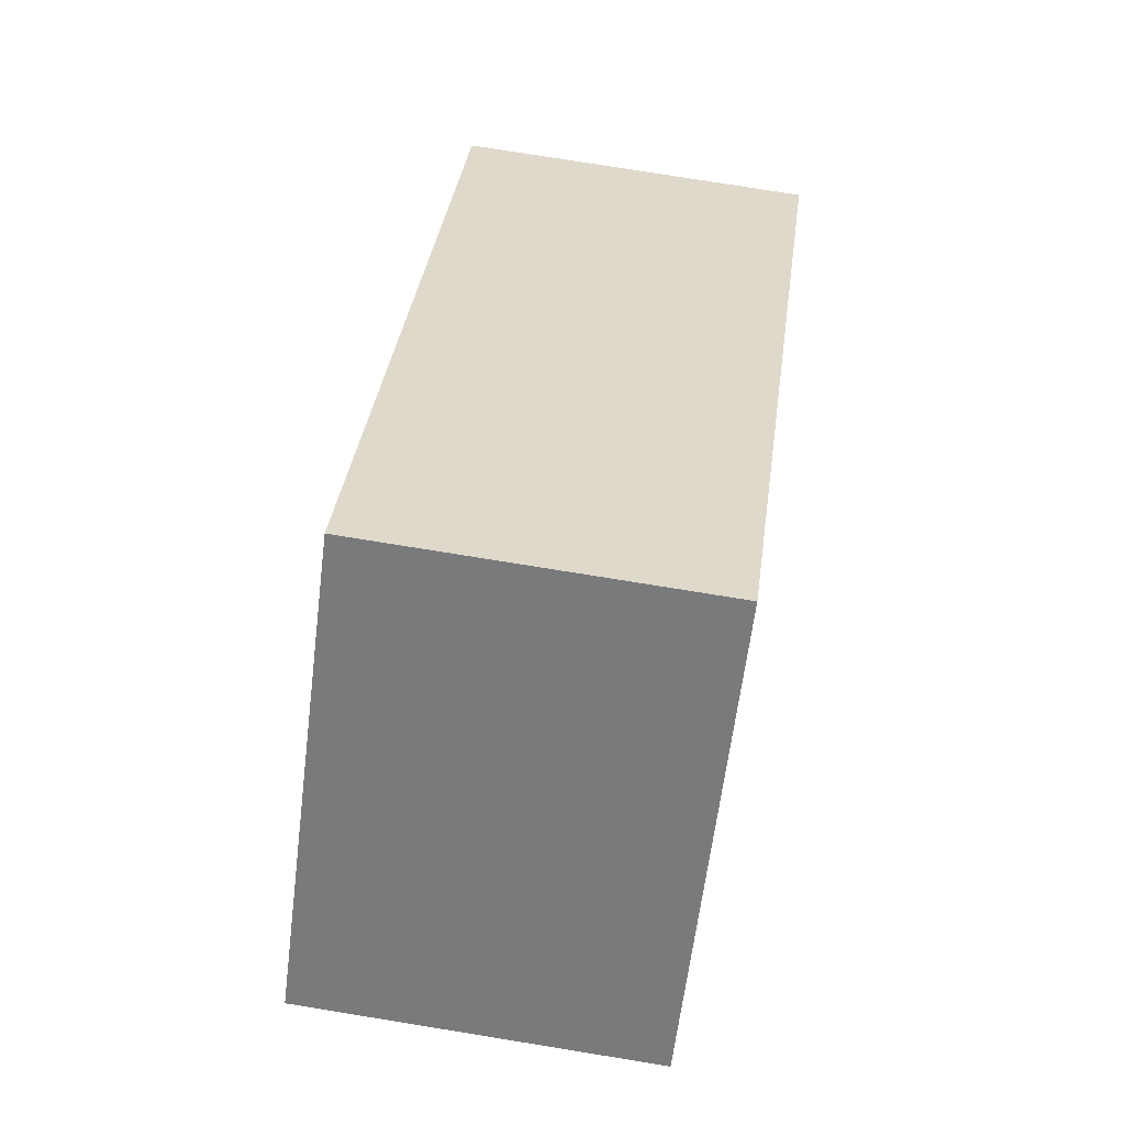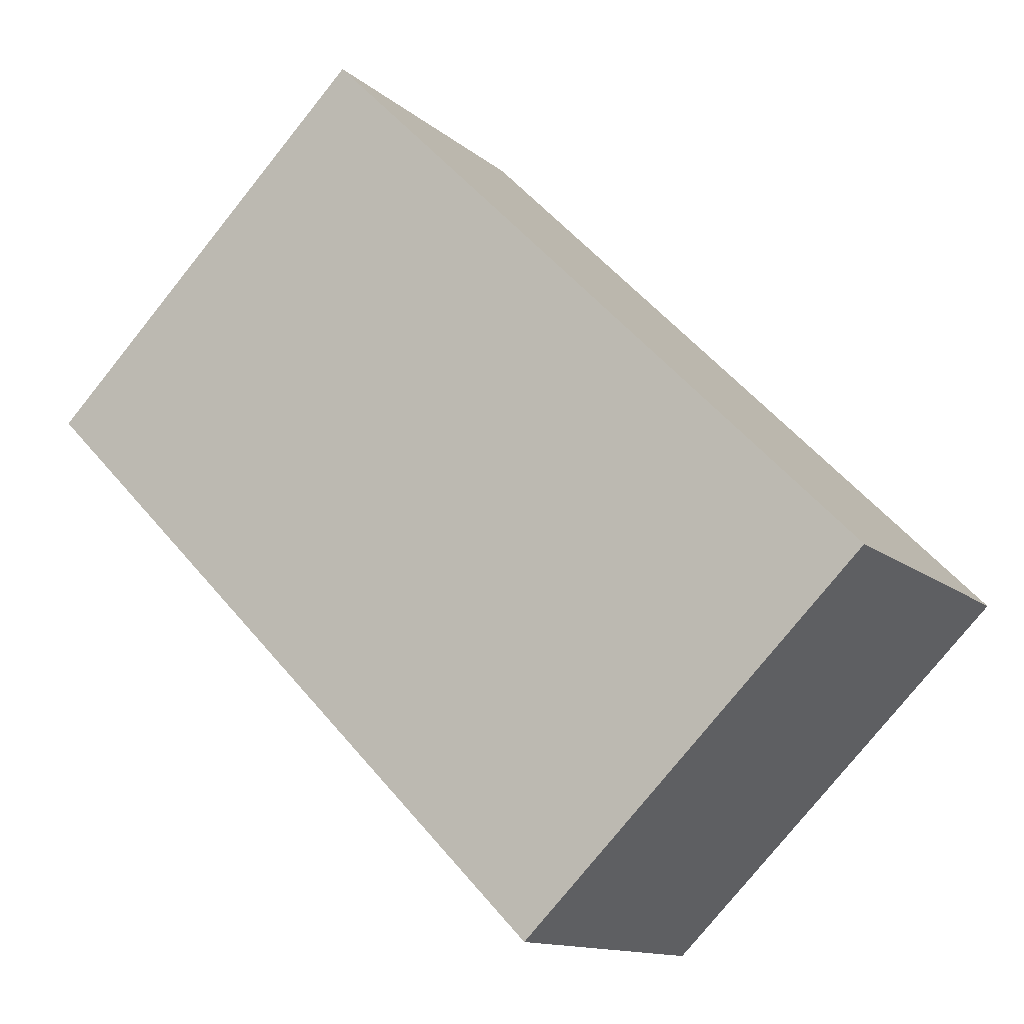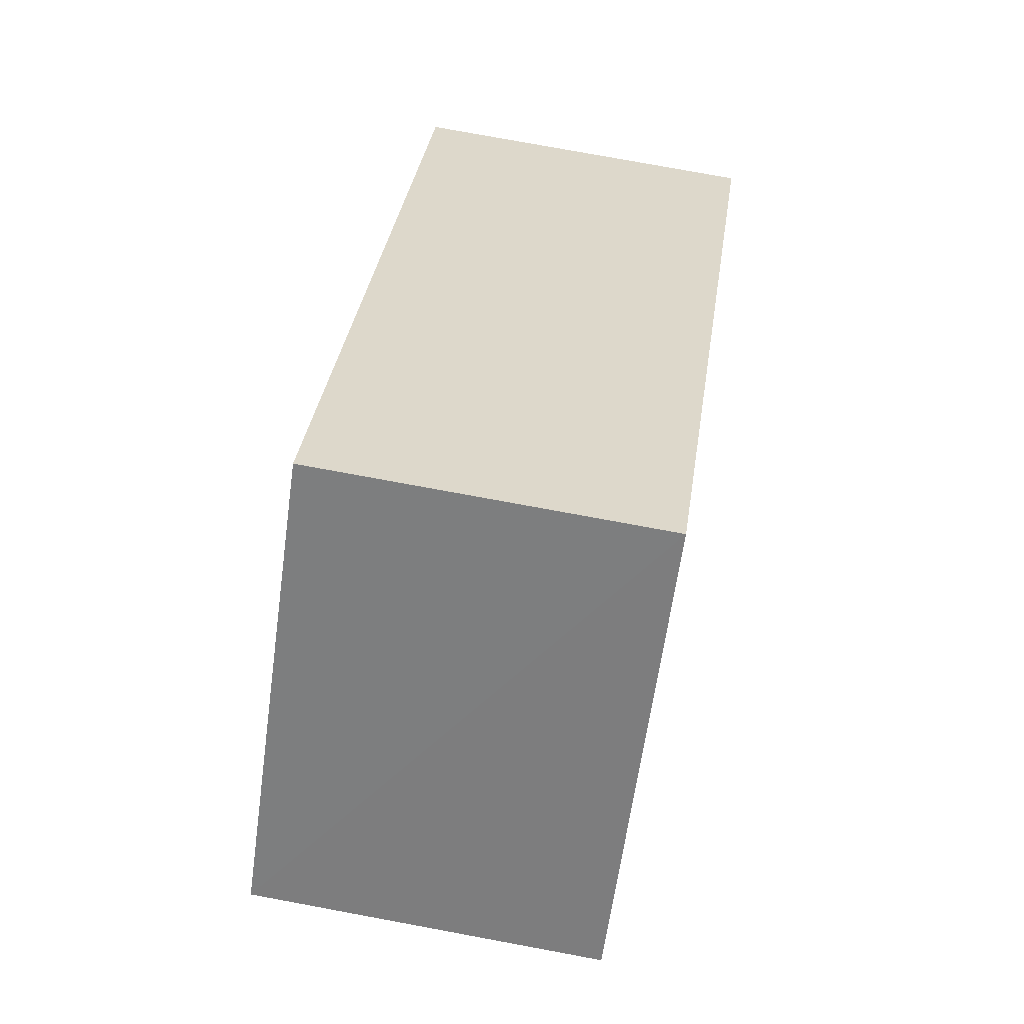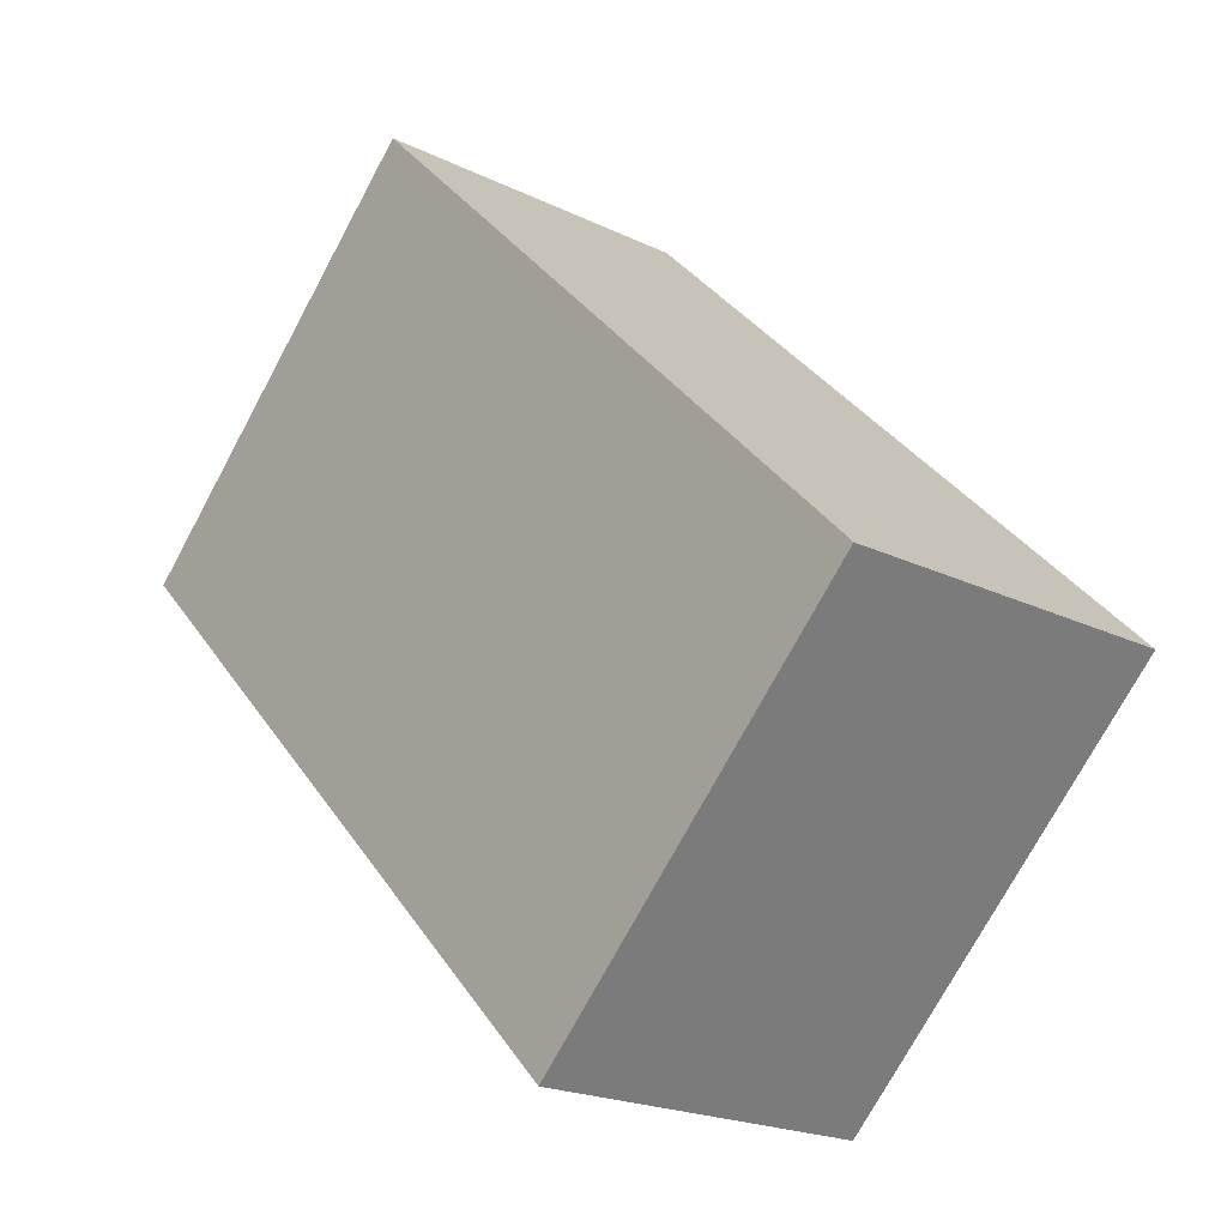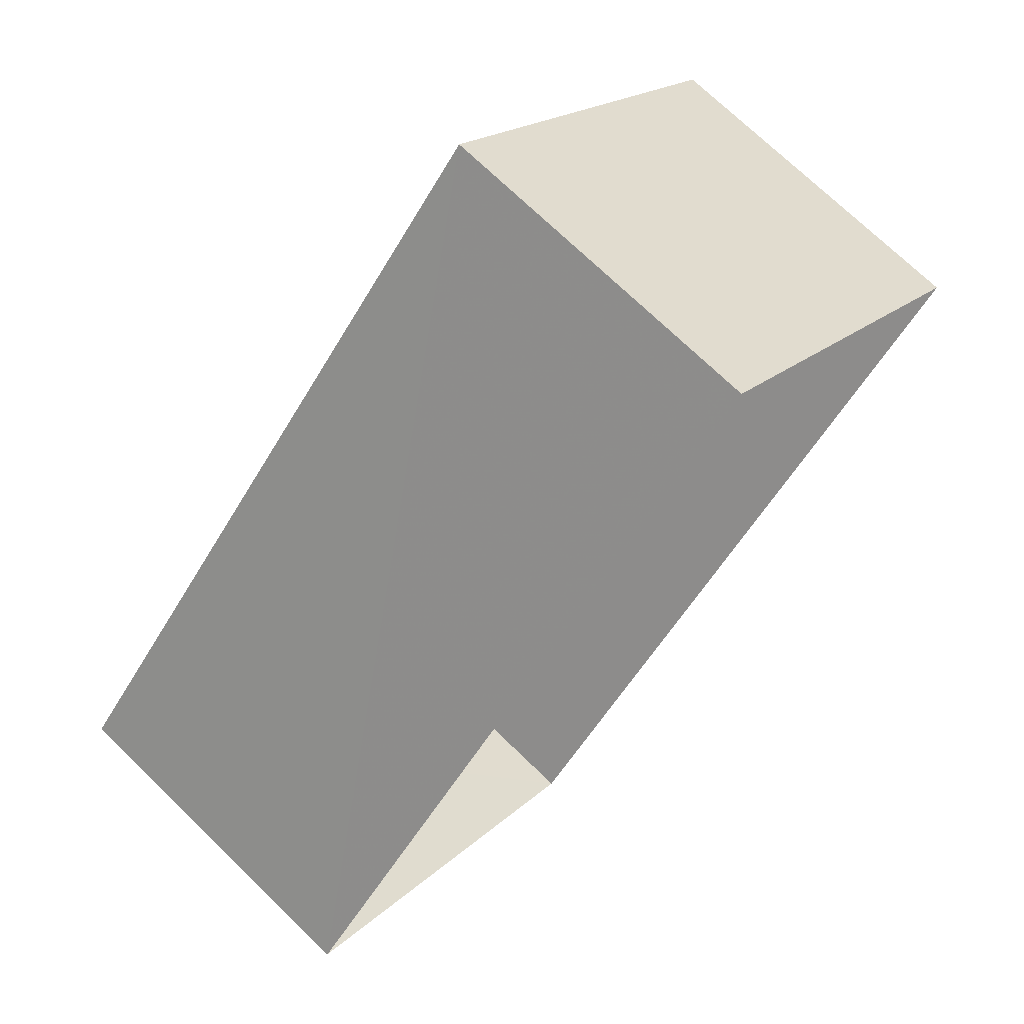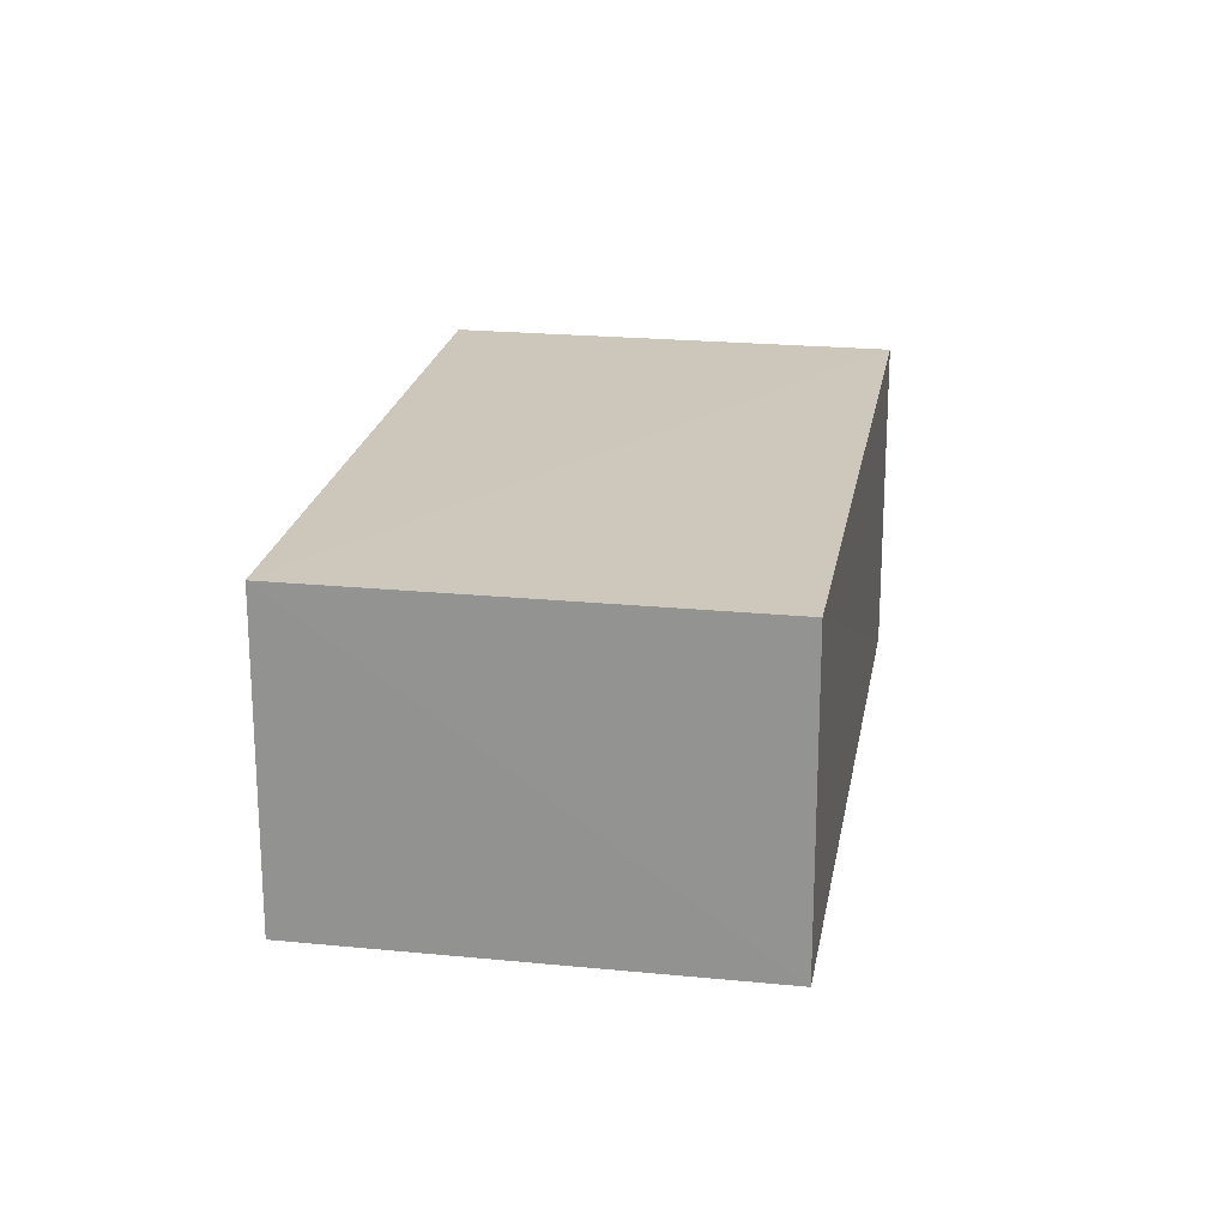
<metadata>
{"format":"obj","ext":"obj","renderer":"f3d","projection":"perspective","resolution":1024,"background":"white","views":[{"elev":76.6,"azim":-80.5,"up":"+Y"},{"elev":-12.9,"azim":28.6,"up":"+Y"},{"elev":75.6,"azim":-79.6,"up":"+Y"},{"elev":-20.5,"azim":48.1,"up":"+Y"},{"elev":72.1,"azim":133.9,"up":"+Y"},{"elev":21.7,"azim":-125.6,"up":"+Z"}]}
</metadata>
<code>
v -3.118e+05 4.284e+04 13.93
v -3.118e+05 4.284e+04 13.93
v -3.118e+05 4.284e+04 13.93
v -3.118e+05 4.284e+04 13.93
v -3.118e+05 4.284e+04 16.29
v -3.118e+05 4.284e+04 16.29
v -3.118e+05 4.284e+04 16.29
v -3.118e+05 4.284e+04 16.29
f 1 2 3
f 4 1 3
f 5 6 7
f 8 5 7
f 5 2 1
f 5 8 2
f 6 4 3
f 7 6 3
f 8 3 2
f 8 7 3
f 5 1 4
f 6 5 4

</code>
